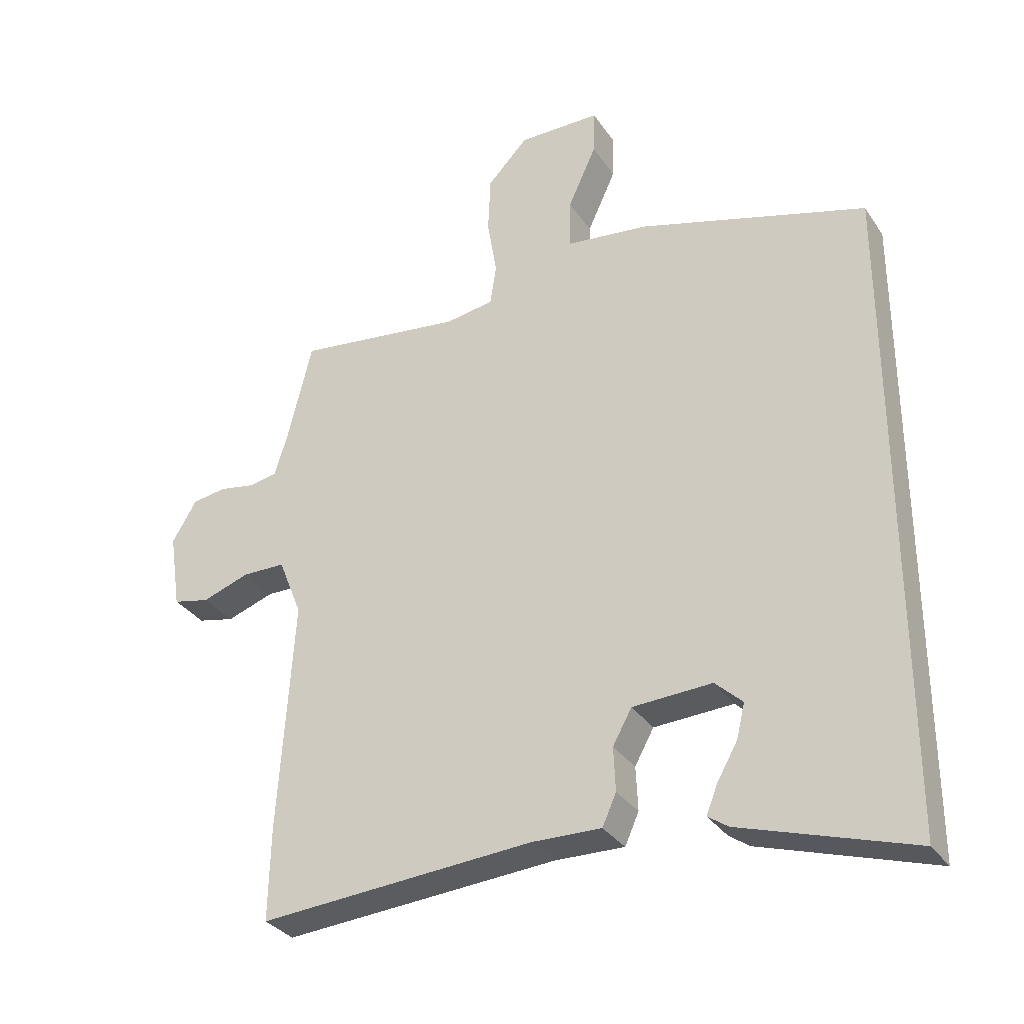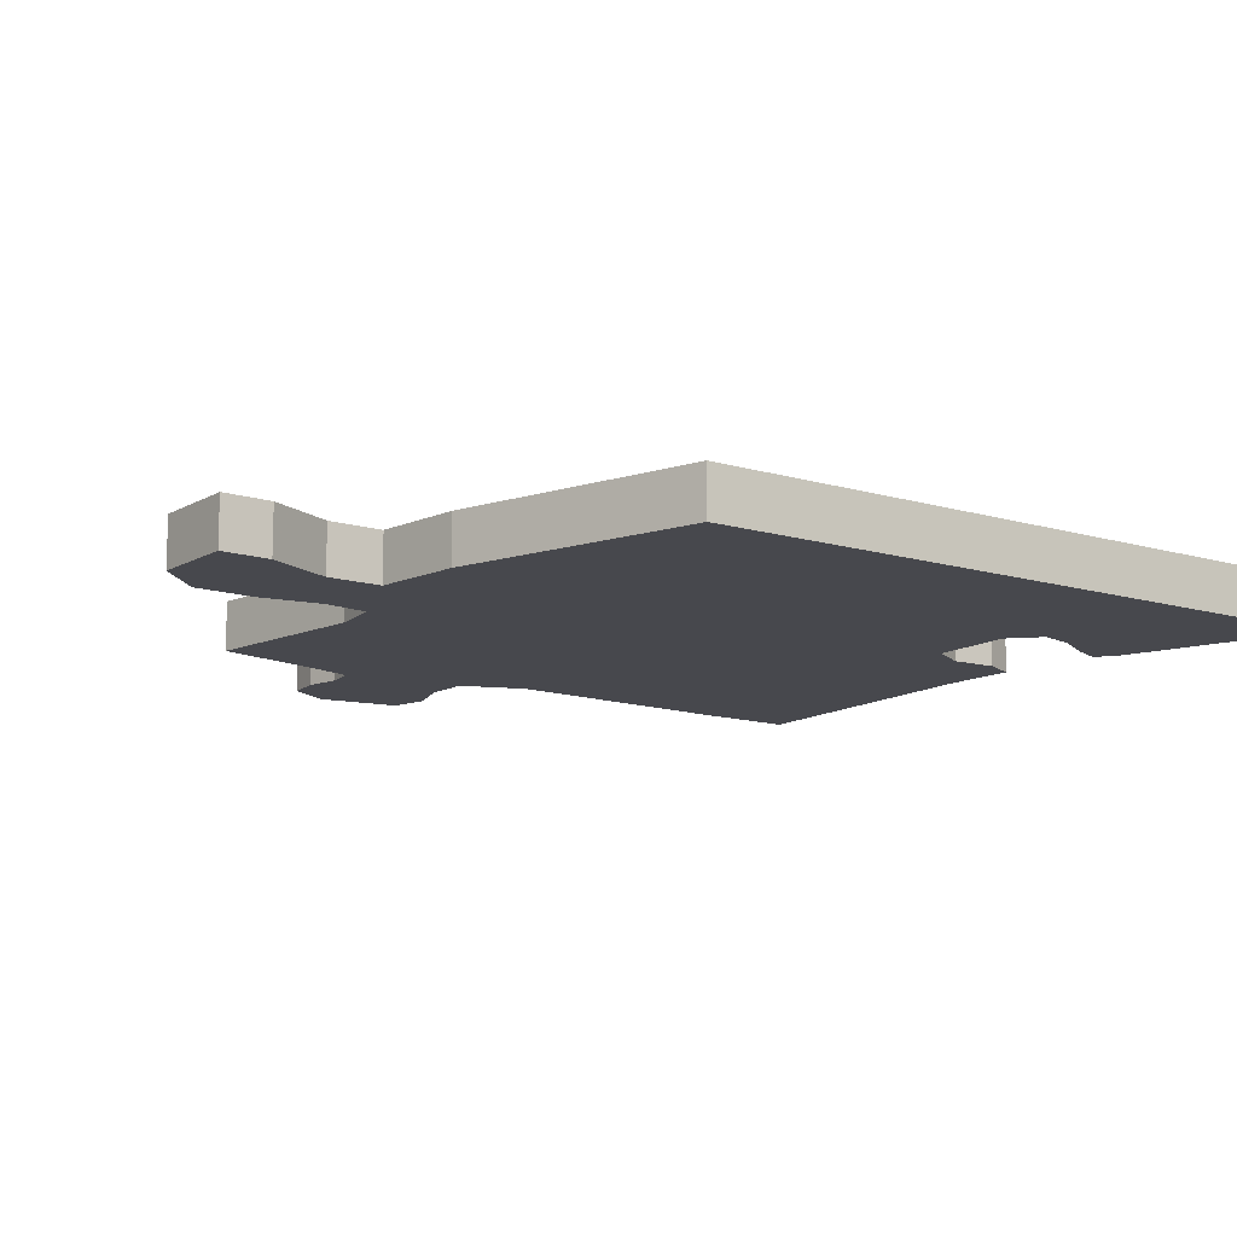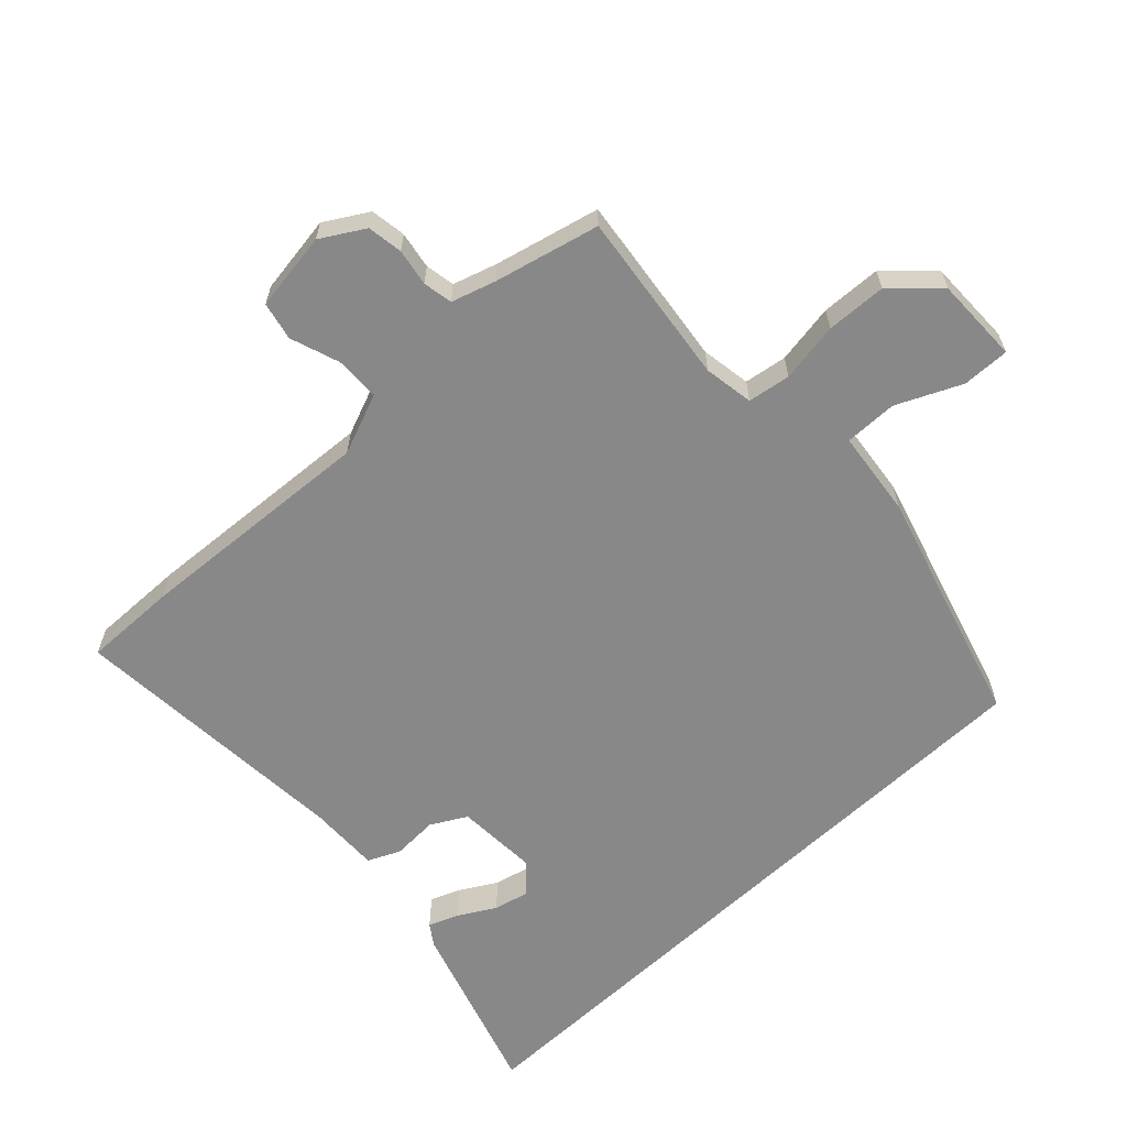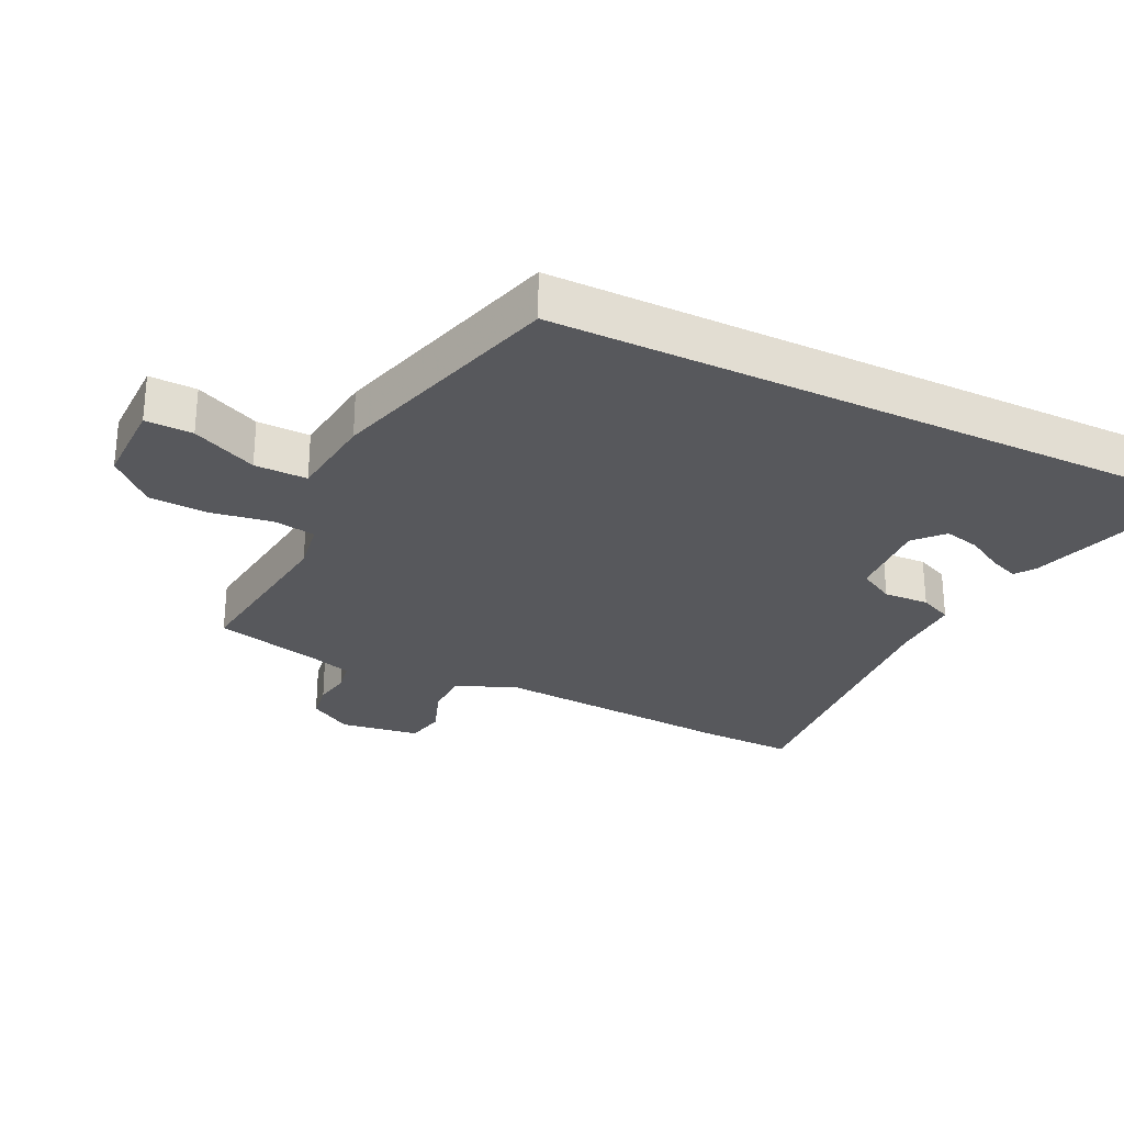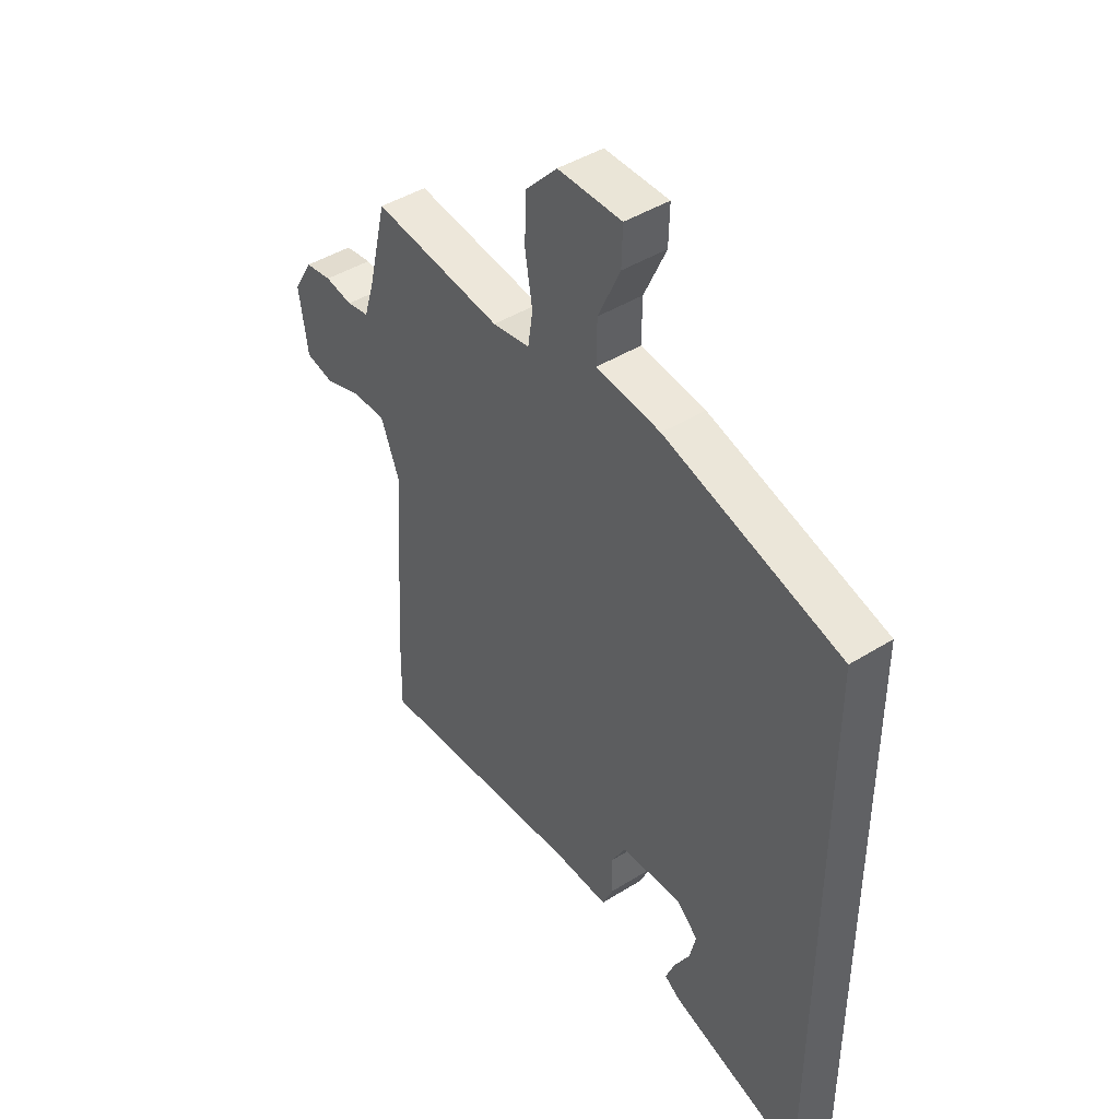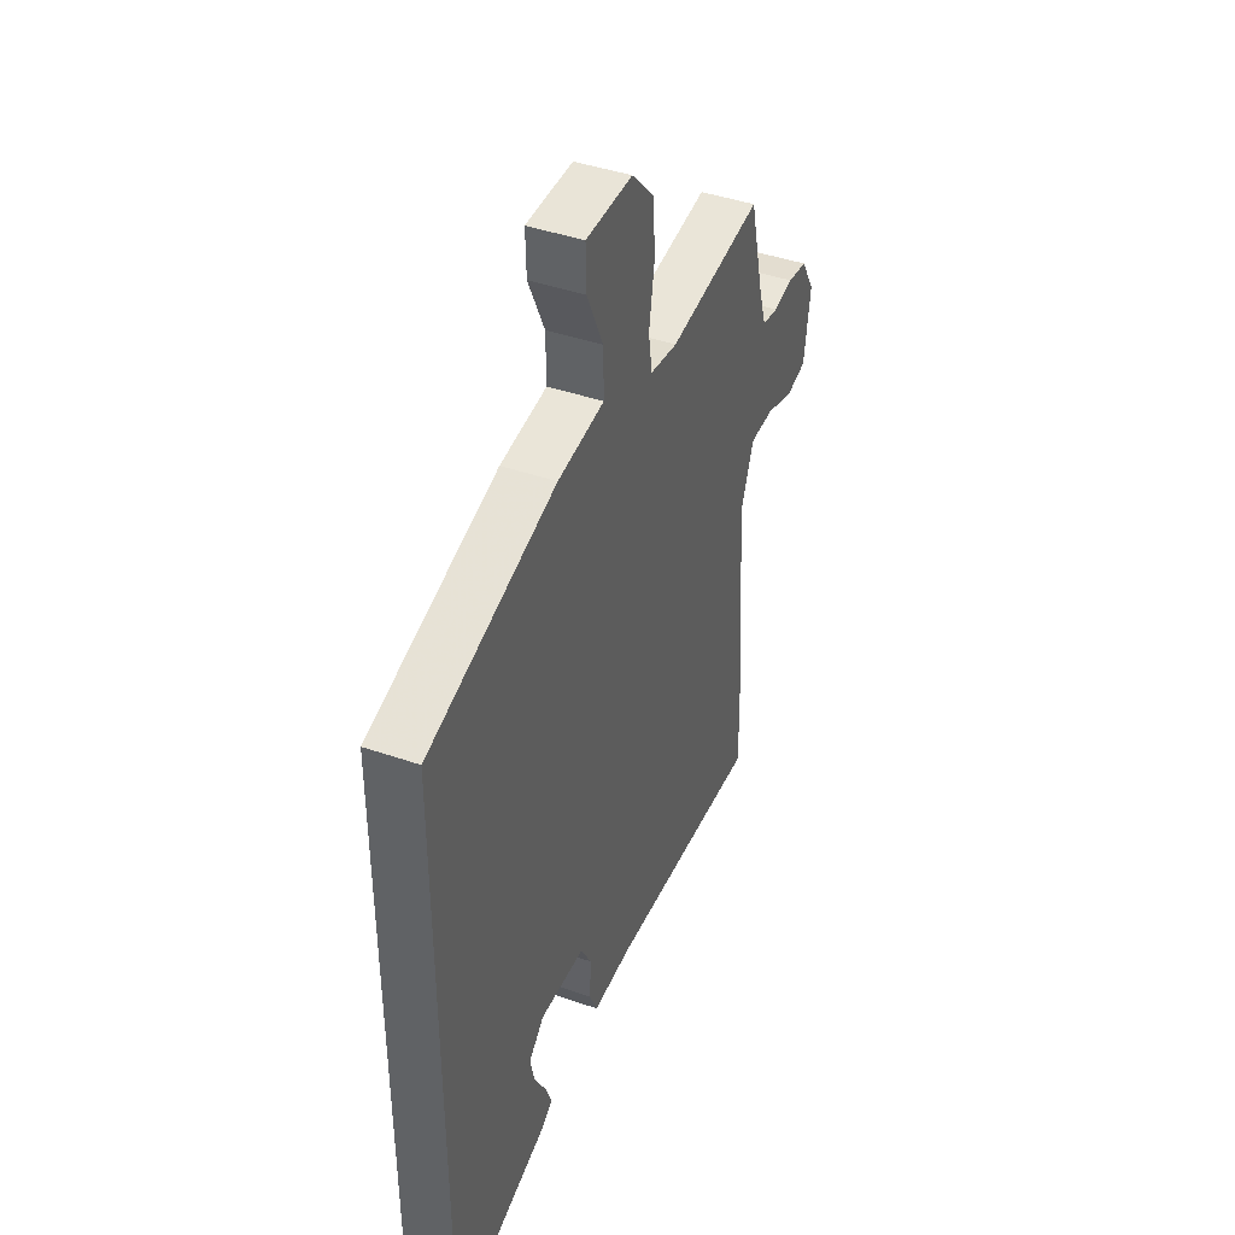
<metadata>
{"format":"obj","ext":"obj","renderer":"f3d","projection":"perspective","resolution":1024,"background":"white","views":[{"elev":-32.3,"azim":28.6,"up":"+Z"},{"elev":-11.8,"azim":53.9,"up":"+Y"},{"elev":-62.7,"azim":-46.6,"up":"+Y"},{"elev":-28.5,"azim":64.4,"up":"+Y"},{"elev":43.9,"azim":53.7,"up":"+Z"},{"elev":42.6,"azim":112.5,"up":"+Z"}]}
</metadata>
<code>
v 0.5 0.07 -0.612
v 0.23 0.07 -0.526
v 0.198 0.07 -0.504
v 0.216 0.07 -0.459
v 0.248 0.07 -0.403
v 0.261 0.07 -0.349
v 0.218 0.07 -0.309
v 0.093 0.07 -0.315
v 0.063 0.07 -0.369
v 0.066 0.07 -0.438
v 0.044 0.07 -0.487
v -0.065 0.07 -0.484
v -0.5 0.07 -0.514
v -0.497 0.07 -0.371
v -0.473 0.07 -0.004
v -0.51 0.07 0.089
v -0.578 0.07 0.09
v -0.653 0.07 0.064
v -0.711 0.07 0.077
v -0.729 0.07 0.197
v -0.69 0.07 0.262
v -0.636 0.07 0.27
v -0.58 0.07 0.26
v -0.535 0.07 0.268
v -0.514 0.07 0.335
v -0.475 0.07 0.494
v -0.211 0.07 0.46
v -0.135 0.07 0.472
v -0.125 0.07 0.537
v -0.14 0.07 0.628
v -0.136 0.07 0.719
v -0.072 0.07 0.786
v 0.058 0.07 0.785
v 0.056 0.07 0.713
v 0.011 0.07 0.615
v 0.01 0.07 0.535
v 0.141 0.07 0.519
v 0.5 0.07 0.414
v 0.5 0 -0.612
v 0.23 0 -0.526
v 0.198 0 -0.504
v 0.216 0 -0.459
v 0.248 0 -0.403
v 0.261 0 -0.349
v 0.218 0 -0.309
v 0.093 0 -0.315
v 0.063 0 -0.369
v 0.066 0 -0.438
v 0.044 0 -0.487
v -0.065 0 -0.484
v -0.5 0 -0.514
v -0.497 0 -0.371
v -0.473 0 -0.004
v -0.51 0 0.089
v -0.578 0 0.09
v -0.653 0 0.064
v -0.711 0 0.077
v -0.729 0 0.197
v -0.69 0 0.262
v -0.636 0 0.27
v -0.58 0 0.26
v -0.535 0 0.268
v -0.514 0 0.335
v -0.475 0 0.494
v -0.211 0 0.46
v -0.135 0 0.472
v -0.125 0 0.537
v -0.14 0 0.628
v -0.136 0 0.719
v -0.072 0 0.786
v 0.058 0 0.785
v 0.056 0 0.713
v 0.011 0 0.615
v 0.01 0 0.535
v 0.141 0 0.519
v 0.5 0 0.414
f 36 37 38 1
f 32 33 34 35
f 32 35 36
f 29 30 31 32
f 28 29 32 36
f 25 26 27
f 24 25 27 28
f 20 21 22 23
f 20 23 24
f 17 18 19 20
f 16 17 20 24
f 15 16 24 28
f 12 13 14 15
f 9 10 11 12
f 8 9 12 15
f 7 8 15 28
f 2 3 4 5
f 2 5 6
f 1 2 6
f 36 1 6
f 6 7 28 36
f 39 76 75 74
f 73 72 71 70
f 74 73 70
f 70 69 68 67
f 74 70 67 66
f 65 64 63
f 66 65 63 62
f 61 60 59 58
f 62 61 58
f 58 57 56 55
f 62 58 55 54
f 66 62 54 53
f 53 52 51 50
f 50 49 48 47
f 53 50 47 46
f 66 53 46 45
f 43 42 41 40
f 44 43 40
f 44 40 39
f 44 39 74
f 74 66 45 44
f 1 39 40 2
f 2 40 41 3
f 3 41 42 4
f 4 42 43 5
f 5 43 44 6
f 6 44 45 7
f 7 45 46 8
f 8 46 47 9
f 9 47 48 10
f 10 48 49 11
f 11 49 50 12
f 12 50 51 13
f 13 51 52 14
f 14 52 53 15
f 15 53 54 16
f 16 54 55 17
f 17 55 56 18
f 18 56 57 19
f 19 57 58 20
f 20 58 59 21
f 21 59 60 22
f 22 60 61 23
f 23 61 62 24
f 24 62 63 25
f 25 63 64 26
f 26 64 65 27
f 27 65 66 28
f 28 66 67 29
f 29 67 68 30
f 30 68 69 31
f 31 69 70 32
f 32 70 71 33
f 33 71 72 34
f 34 72 73 35
f 35 73 74 36
f 36 74 75 37
f 37 75 76 38
f 38 76 39 1

</code>
